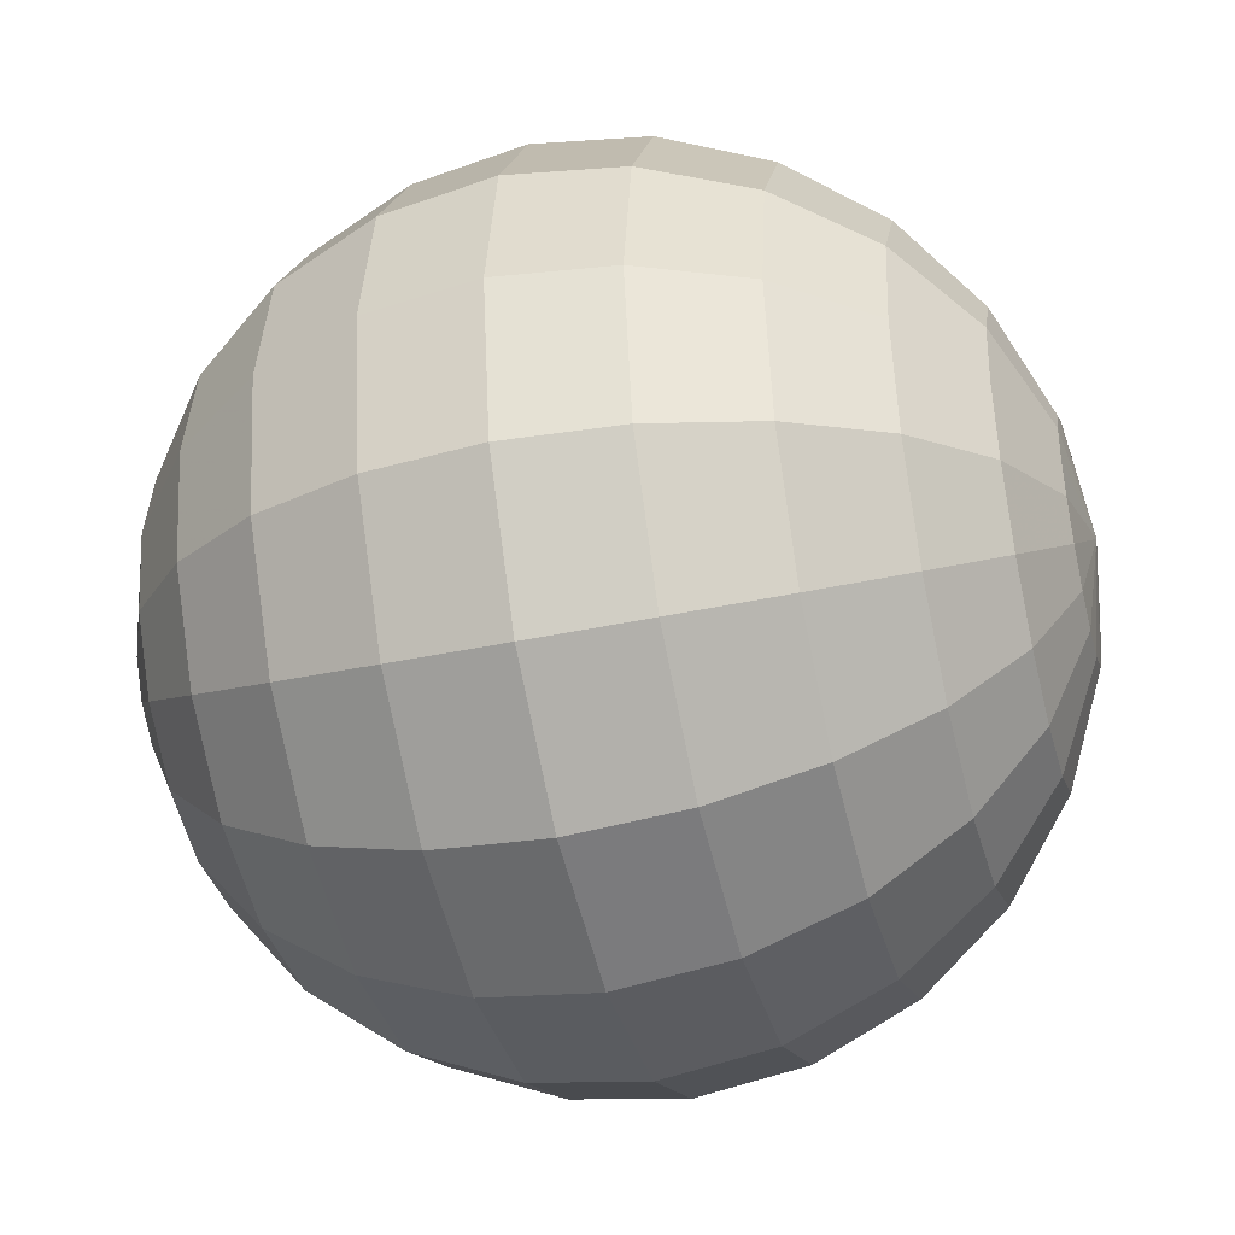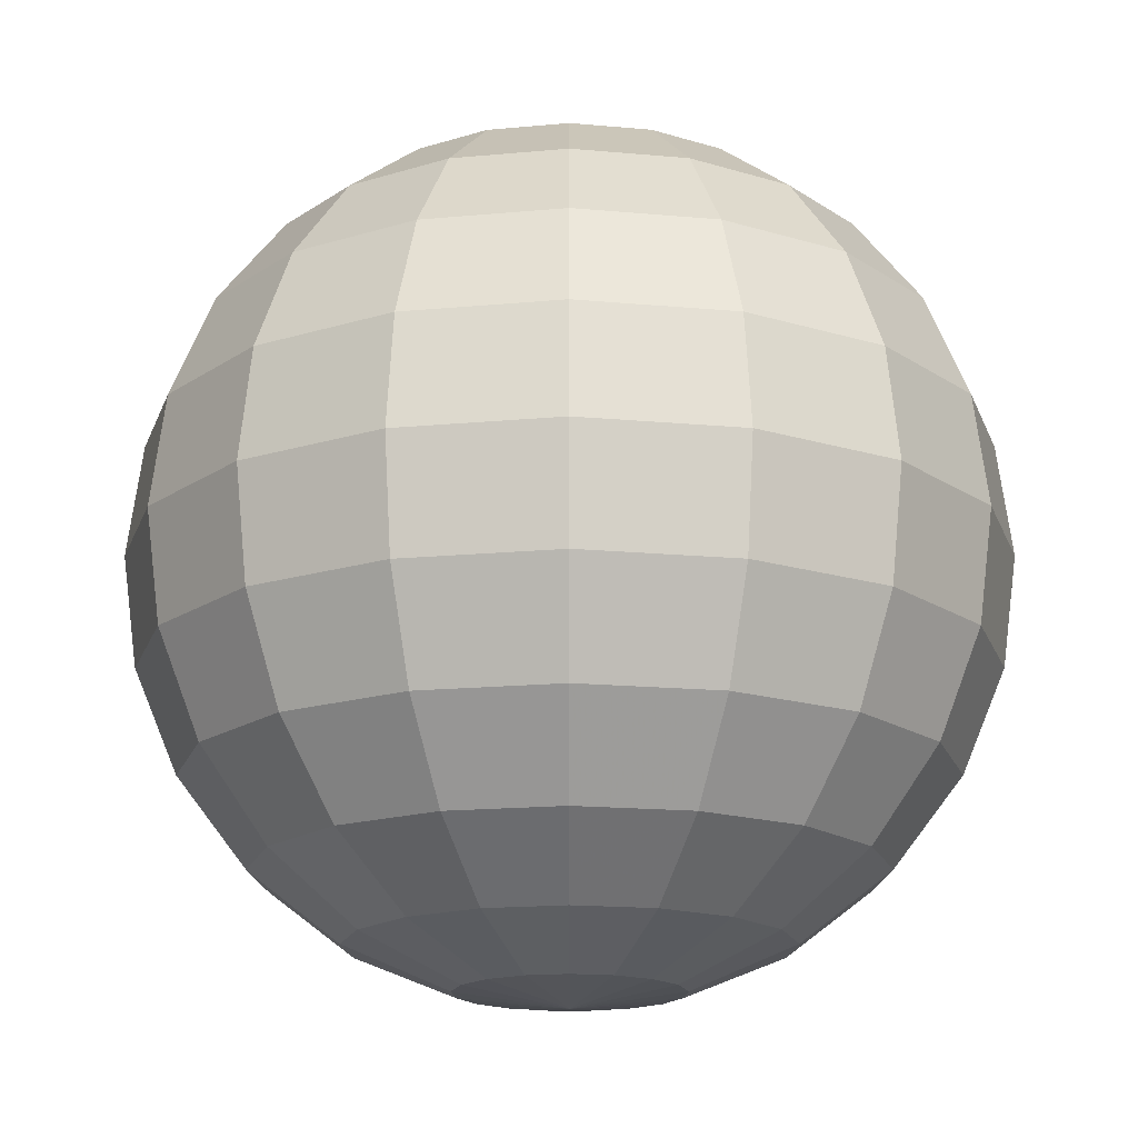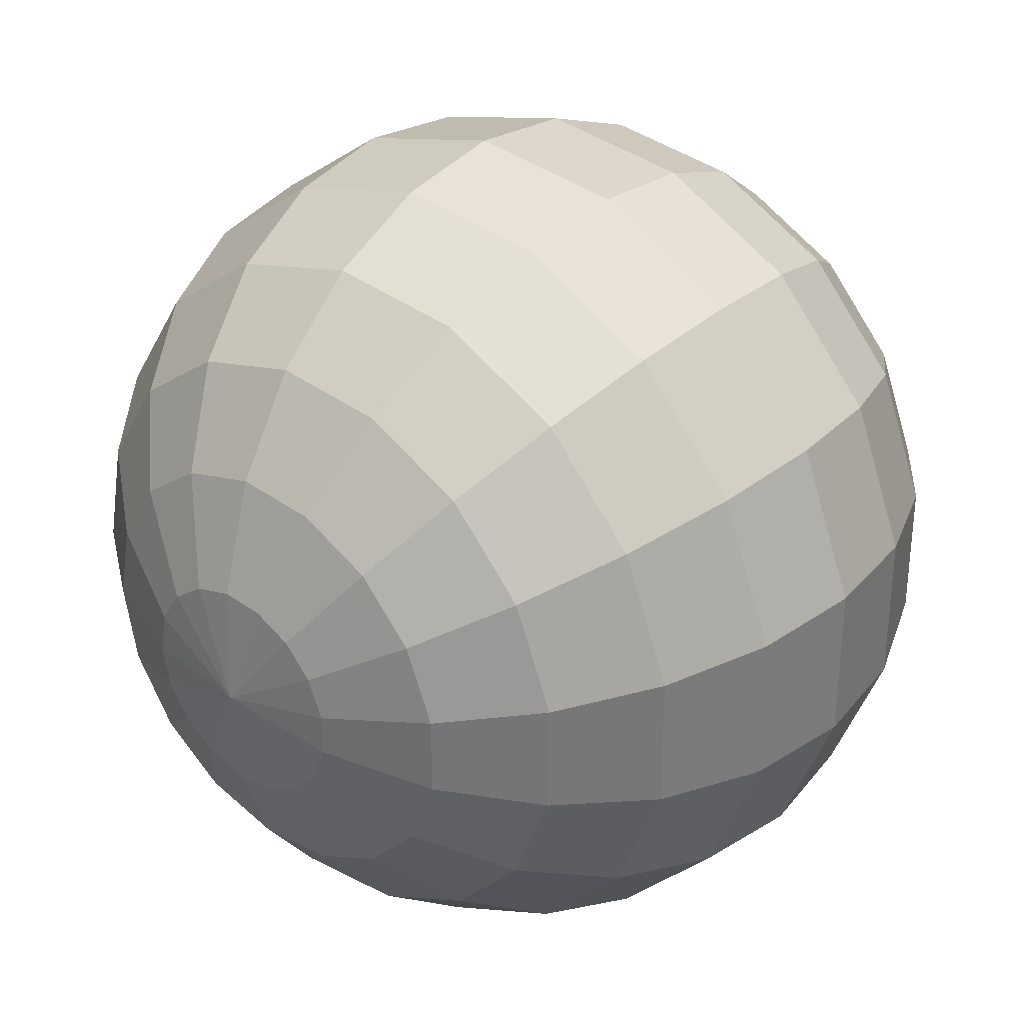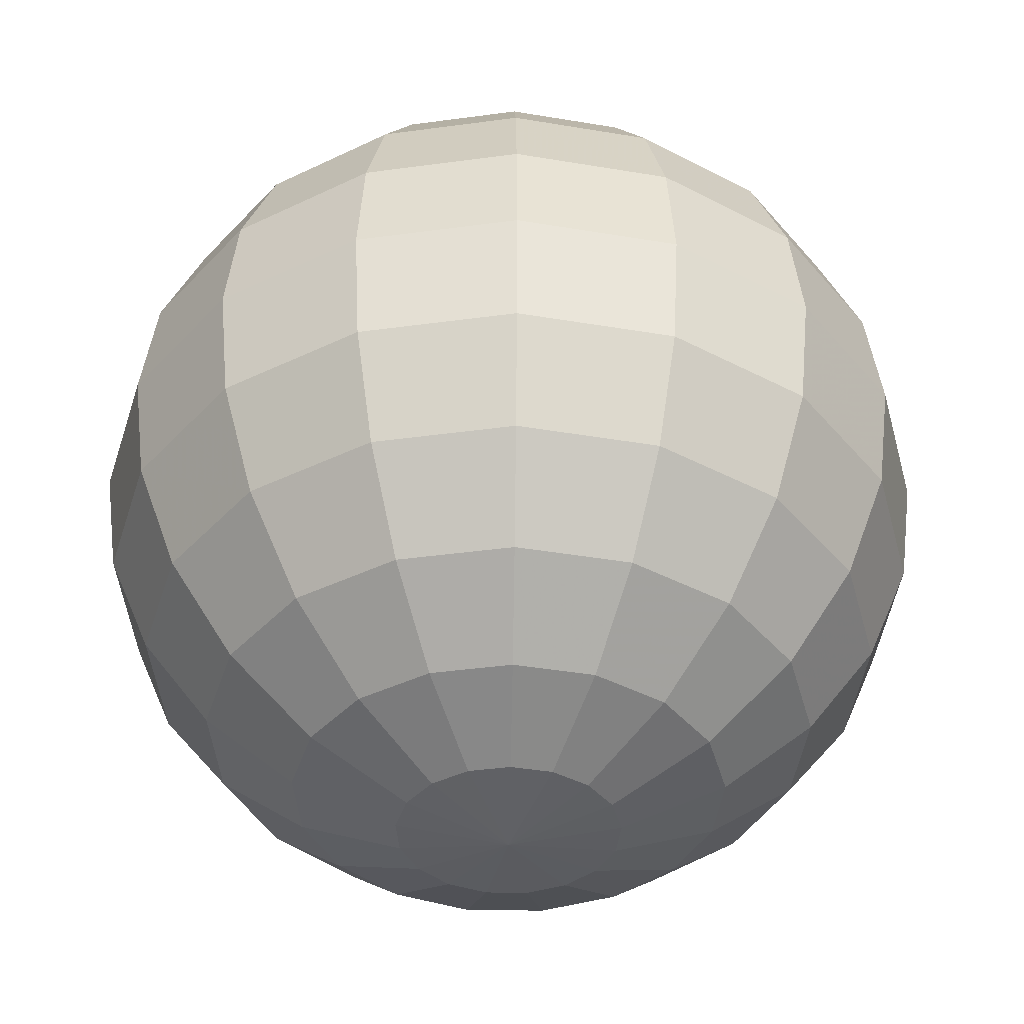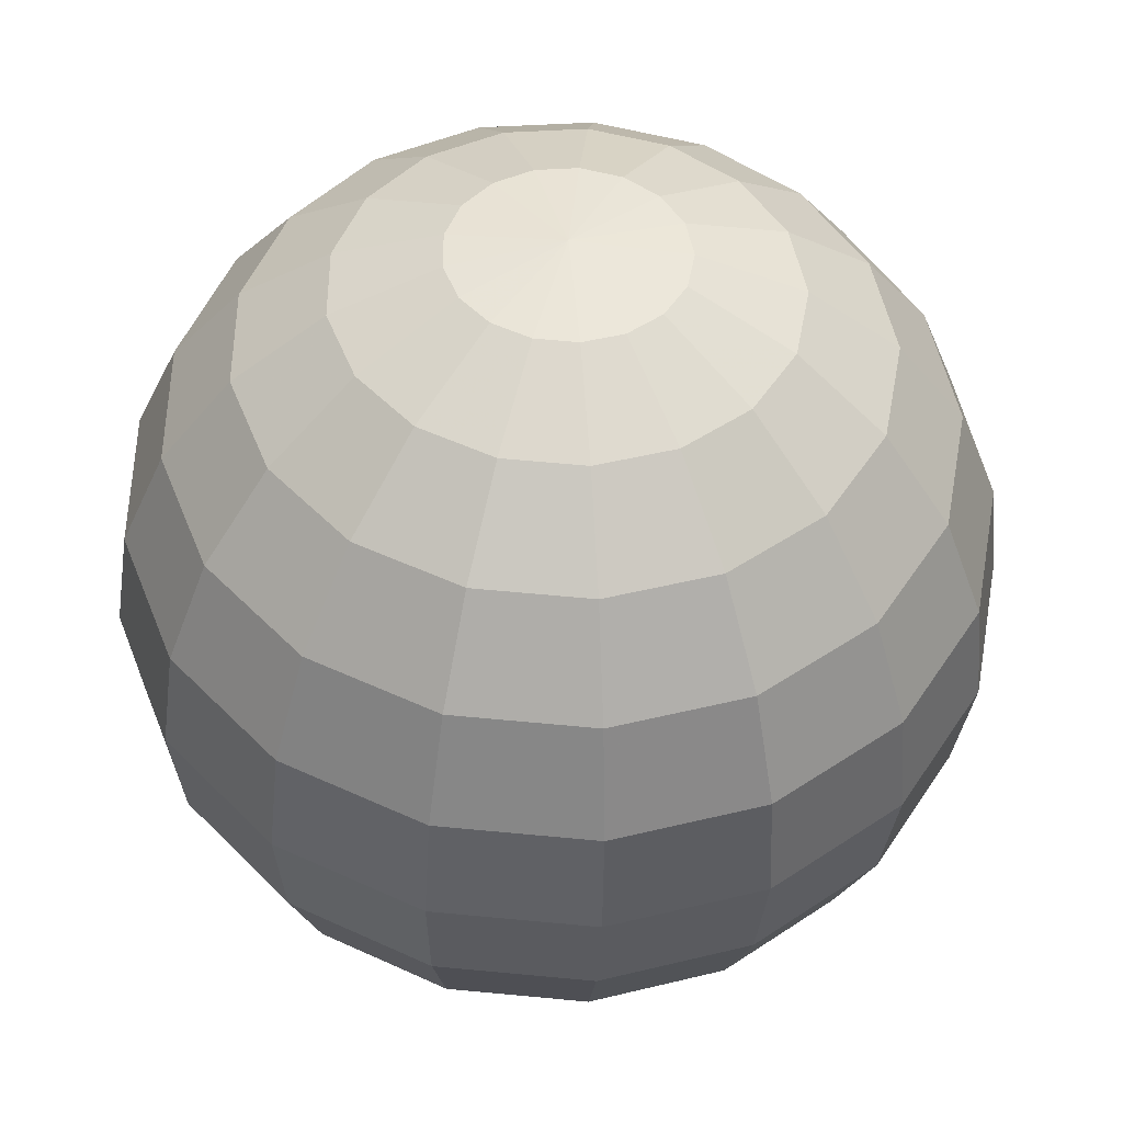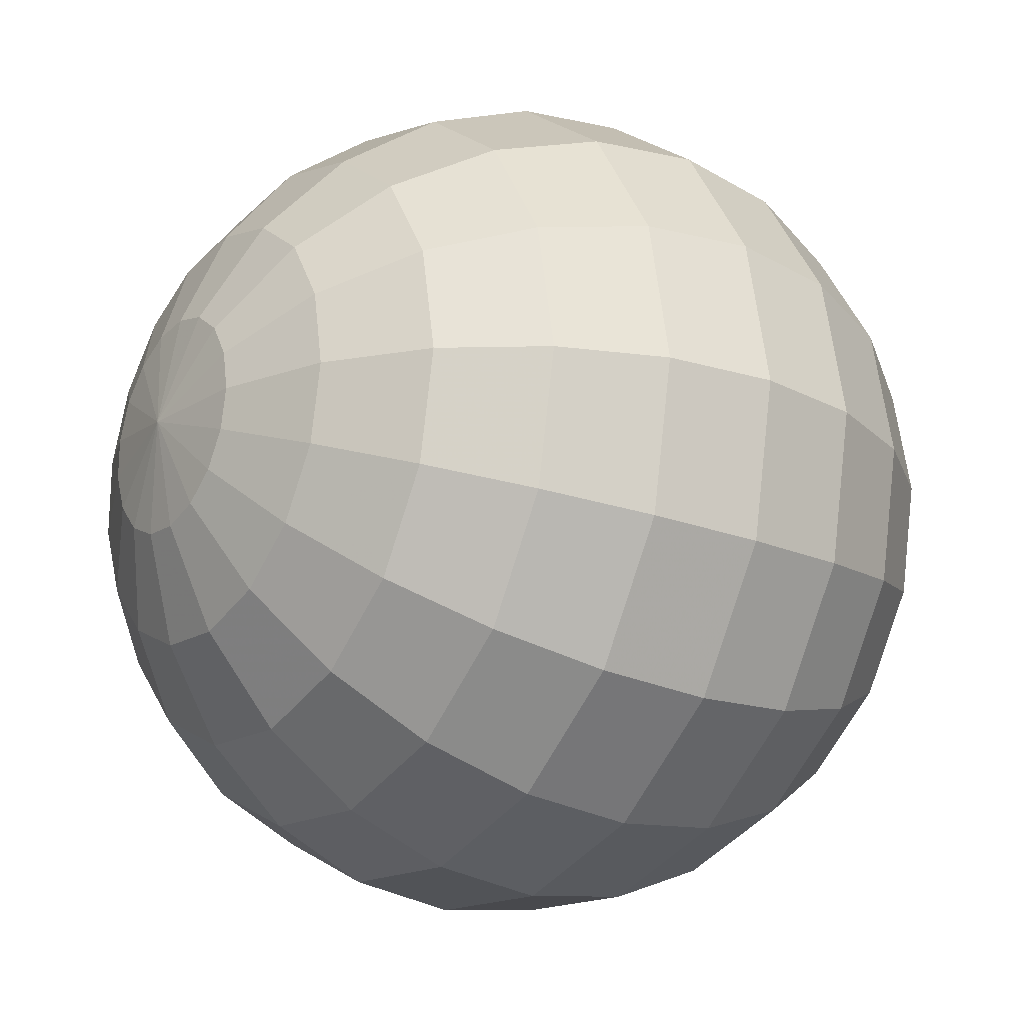
<metadata>
{"format":"obj","ext":"obj","renderer":"f3d","projection":"perspective","resolution":1024,"background":"white","views":[{"elev":-41.1,"azim":104.5,"up":"+Z"},{"elev":-17.1,"azim":-100.5,"up":"+Y"},{"elev":33.2,"azim":-139.8,"up":"+Z"},{"elev":-40.6,"azim":-17.0,"up":"+Y"},{"elev":-40.7,"azim":-1.3,"up":"+Z"},{"elev":-21.3,"azim":54.5,"up":"+Z"}]}
</metadata>
<code>
g
v -2.038e-08 0.5 -7.895e-09
v 3.52e-08 -0.5 1.364e-08
v 0.1294 0.483 0
v 0.1207 0.483 -0.04675
v 0.09563 0.483 -0.08718
v 0.05768 0.483 -0.1158
v 0.01194 0.483 -0.1289
v -0.03541 0.483 -0.1245
v -0.07799 0.483 -0.1033
v -0.11 0.483 -0.06813
v -0.1272 0.483 -0.02378
v -0.1272 0.483 0.02378
v -0.11 0.483 0.06813
v -0.07799 0.483 0.1033
v -0.03541 0.483 0.1245
v 0.01194 0.483 0.1289
v 0.05768 0.483 0.1158
v 0.09563 0.483 0.08718
v 0.1207 0.483 0.04675
v 0.25 0.433 0
v 0.2331 0.433 -0.09031
v 0.1848 0.433 -0.1684
v 0.1114 0.433 -0.2238
v 0.02307 0.433 -0.2489
v -0.06842 0.433 -0.2405
v -0.1507 0.433 -0.1995
v -0.2126 0.433 -0.1316
v -0.2457 0.433 -0.04594
v -0.2457 0.433 0.04594
v -0.2126 0.433 0.1316
v -0.1507 0.433 0.1995
v -0.06842 0.433 0.2405
v 0.02307 0.433 0.2489
v 0.1114 0.433 0.2238
v 0.1848 0.433 0.1684
v 0.2331 0.433 0.09031
v 0.3536 0.3536 0
v 0.3297 0.3536 -0.1277
v 0.2613 0.3536 -0.2382
v 0.1576 0.3536 -0.3165
v 0.03262 0.3536 -0.352
v -0.09675 0.3536 -0.3401
v -0.2131 0.3536 -0.2821
v -0.3006 0.3536 -0.1861
v -0.3475 0.3536 -0.06497
v -0.3475 0.3536 0.06497
v -0.3006 0.3536 0.1861
v -0.2131 0.3536 0.2821
v -0.09675 0.3536 0.3401
v 0.03262 0.3536 0.352
v 0.1576 0.3536 0.3165
v 0.2613 0.3536 0.2382
v 0.3297 0.3536 0.1277
v 0.433 0.25 0
v 0.4038 0.25 -0.1564
v 0.32 0.25 -0.2917
v 0.193 0.25 -0.3876
v 0.03995 0.25 -0.4312
v -0.1185 0.25 -0.4165
v -0.2609 0.25 -0.3456
v -0.3682 0.25 -0.228
v -0.4256 0.25 -0.07957
v -0.4256 0.25 0.07957
v -0.3682 0.25 0.228
v -0.2609 0.25 0.3456
v -0.1185 0.25 0.4165
v 0.03995 0.25 0.4312
v 0.193 0.25 0.3876
v 0.32 0.25 0.2917
v 0.4038 0.25 0.1564
v 0.483 0.1294 0
v 0.4503 0.1294 -0.1745
v 0.3569 0.1294 -0.3254
v 0.2153 0.1294 -0.4323
v 0.04456 0.1294 -0.4809
v -0.1322 0.1294 -0.4645
v -0.2911 0.1294 -0.3854
v -0.4106 0.1294 -0.2542
v -0.4747 0.1294 -0.08874
v -0.4747 0.1294 0.08874
v -0.4106 0.1294 0.2542
v -0.2911 0.1294 0.3854
v -0.1322 0.1294 0.4645
v 0.04456 0.1294 0.4809
v 0.2153 0.1294 0.4323
v 0.3569 0.1294 0.3254
v 0.4503 0.1294 0.1745
v 0.5 0 0
v 0.4662 0 -0.1806
v 0.3695 0 -0.3368
v 0.2229 0 -0.4476
v 0.04613 0 -0.4979
v -0.1368 0 -0.4809
v -0.3013 0 -0.399
v -0.4251 0 -0.2632
v -0.4915 0 -0.09187
v -0.4915 0 0.09187
v -0.4251 0 0.2632
v -0.3013 0 0.399
v -0.1368 0 0.4809
v 0.04613 0 0.4979
v 0.2229 0 0.4476
v 0.3695 0 0.3368
v 0.4662 0 0.1806
v 0.483 -0.1294 0
v 0.4503 -0.1294 -0.1745
v 0.3569 -0.1294 -0.3254
v 0.2153 -0.1294 -0.4323
v 0.04456 -0.1294 -0.4809
v -0.1322 -0.1294 -0.4645
v -0.2911 -0.1294 -0.3854
v -0.4106 -0.1294 -0.2542
v -0.4747 -0.1294 -0.08874
v -0.4747 -0.1294 0.08874
v -0.4106 -0.1294 0.2542
v -0.2911 -0.1294 0.3854
v -0.1322 -0.1294 0.4645
v 0.04456 -0.1294 0.4809
v 0.2153 -0.1294 0.4323
v 0.3569 -0.1294 0.3254
v 0.4503 -0.1294 0.1745
v 0.433 -0.25 0
v 0.4038 -0.25 -0.1564
v 0.32 -0.25 -0.2917
v 0.193 -0.25 -0.3876
v 0.03995 -0.25 -0.4312
v -0.1185 -0.25 -0.4165
v -0.2609 -0.25 -0.3456
v -0.3682 -0.25 -0.228
v -0.4256 -0.25 -0.07957
v -0.4256 -0.25 0.07957
v -0.3682 -0.25 0.228
v -0.2609 -0.25 0.3456
v -0.1185 -0.25 0.4165
v 0.03995 -0.25 0.4312
v 0.193 -0.25 0.3876
v 0.32 -0.25 0.2917
v 0.4038 -0.25 0.1564
v 0.3536 -0.3536 0
v 0.3297 -0.3536 -0.1277
v 0.2613 -0.3536 -0.2382
v 0.1576 -0.3536 -0.3165
v 0.03262 -0.3536 -0.352
v -0.09675 -0.3536 -0.3401
v -0.2131 -0.3536 -0.2821
v -0.3006 -0.3536 -0.1861
v -0.3475 -0.3536 -0.06497
v -0.3475 -0.3536 0.06497
v -0.3006 -0.3536 0.1861
v -0.2131 -0.3536 0.2821
v -0.09675 -0.3536 0.3401
v 0.03262 -0.3536 0.352
v 0.1576 -0.3536 0.3165
v 0.2613 -0.3536 0.2382
v 0.3297 -0.3536 0.1277
v 0.25 -0.433 0
v 0.2331 -0.433 -0.09031
v 0.1848 -0.433 -0.1684
v 0.1114 -0.433 -0.2238
v 0.02307 -0.433 -0.2489
v -0.06842 -0.433 -0.2405
v -0.1507 -0.433 -0.1995
v -0.2126 -0.433 -0.1316
v -0.2457 -0.433 -0.04594
v -0.2457 -0.433 0.04594
v -0.2126 -0.433 0.1316
v -0.1507 -0.433 0.1995
v -0.06842 -0.433 0.2405
v 0.02307 -0.433 0.2489
v 0.1114 -0.433 0.2238
v 0.1848 -0.433 0.1684
v 0.2331 -0.433 0.09031
v 0.1294 -0.483 0
v 0.1207 -0.483 -0.04675
v 0.09563 -0.483 -0.08718
v 0.05768 -0.483 -0.1158
v 0.01194 -0.483 -0.1289
v -0.03541 -0.483 -0.1245
v -0.07799 -0.483 -0.1033
v -0.11 -0.483 -0.06813
v -0.1272 -0.483 -0.02378
v -0.1272 -0.483 0.02378
v -0.11 -0.483 0.06813
v -0.07799 -0.483 0.1033
v -0.03541 -0.483 0.1245
v 0.01194 -0.483 0.1289
v 0.05768 -0.483 0.1158
v 0.09563 -0.483 0.08718
v 0.1207 -0.483 0.04675
g
f 1 3 4
f 1 4 5
f 1 5 6
f 1 6 7
f 1 7 8
f 1 8 9
f 1 9 10
f 1 10 11
f 1 11 12
f 1 12 13
f 1 13 14
f 1 14 15
f 1 15 16
f 1 16 17
f 1 17 18
f 1 18 19
f 1 19 3
f 3 21 4
f 3 20 21
f 4 22 5
f 4 21 22
f 5 23 6
f 5 22 23
f 6 24 7
f 6 23 24
f 7 25 8
f 7 24 25
f 8 26 9
f 8 25 26
f 9 27 10
f 9 26 27
f 10 28 11
f 10 27 28
f 11 29 12
f 11 28 29
f 12 30 13
f 12 29 30
f 13 31 14
f 13 30 31
f 14 32 15
f 14 31 32
f 15 33 16
f 15 32 33
f 16 34 17
f 16 33 34
f 17 35 18
f 17 34 35
f 18 36 19
f 18 35 36
f 19 20 3
f 19 36 20
f 20 38 21
f 20 37 38
f 21 39 22
f 21 38 39
f 22 40 23
f 22 39 40
f 23 41 24
f 23 40 41
f 24 42 25
f 24 41 42
f 25 43 26
f 25 42 43
f 26 44 27
f 26 43 44
f 27 45 28
f 27 44 45
f 28 46 29
f 28 45 46
f 29 47 30
f 29 46 47
f 30 48 31
f 30 47 48
f 31 49 32
f 31 48 49
f 32 50 33
f 32 49 50
f 33 51 34
f 33 50 51
f 34 52 35
f 34 51 52
f 35 53 36
f 35 52 53
f 36 37 20
f 36 53 37
f 37 55 38
f 37 54 55
f 38 56 39
f 38 55 56
f 39 57 40
f 39 56 57
f 40 58 41
f 40 57 58
f 41 59 42
f 41 58 59
f 42 60 43
f 42 59 60
f 43 61 44
f 43 60 61
f 44 62 45
f 44 61 62
f 45 63 46
f 45 62 63
f 46 64 47
f 46 63 64
f 47 65 48
f 47 64 65
f 48 66 49
f 48 65 66
f 49 67 50
f 49 66 67
f 50 68 51
f 50 67 68
f 51 69 52
f 51 68 69
f 52 70 53
f 52 69 70
f 53 54 37
f 53 70 54
f 54 72 55
f 54 71 72
f 55 73 56
f 55 72 73
f 56 74 57
f 56 73 74
f 57 75 58
f 57 74 75
f 58 76 59
f 58 75 76
f 59 77 60
f 59 76 77
f 60 78 61
f 60 77 78
f 61 79 62
f 61 78 79
f 62 80 63
f 62 79 80
f 63 81 64
f 63 80 81
f 64 82 65
f 64 81 82
f 65 83 66
f 65 82 83
f 66 84 67
f 66 83 84
f 67 85 68
f 67 84 85
f 68 86 69
f 68 85 86
f 69 87 70
f 69 86 87
f 70 71 54
f 70 87 71
f 71 89 72
f 71 88 89
f 72 90 73
f 72 89 90
f 73 91 74
f 73 90 91
f 74 92 75
f 74 91 92
f 75 93 76
f 75 92 93
f 76 94 77
f 76 93 94
f 77 95 78
f 77 94 95
f 78 96 79
f 78 95 96
f 79 97 80
f 79 96 97
f 80 98 81
f 80 97 98
f 81 99 82
f 81 98 99
f 82 100 83
f 82 99 100
f 83 101 84
f 83 100 101
f 84 102 85
f 84 101 102
f 85 103 86
f 85 102 103
f 86 104 87
f 86 103 104
f 87 88 71
f 87 104 88
f 88 106 89
f 88 105 106
f 89 107 90
f 89 106 107
f 90 108 91
f 90 107 108
f 91 109 92
f 91 108 109
f 92 110 93
f 92 109 110
f 93 111 94
f 93 110 111
f 94 112 95
f 94 111 112
f 95 113 96
f 95 112 113
f 96 114 97
f 96 113 114
f 97 115 98
f 97 114 115
f 98 116 99
f 98 115 116
f 99 117 100
f 99 116 117
f 100 118 101
f 100 117 118
f 101 119 102
f 101 118 119
f 102 120 103
f 102 119 120
f 103 121 104
f 103 120 121
f 104 105 88
f 104 121 105
f 105 123 106
f 105 122 123
f 106 124 107
f 106 123 124
f 107 125 108
f 107 124 125
f 108 126 109
f 108 125 126
f 109 127 110
f 109 126 127
f 110 128 111
f 110 127 128
f 111 129 112
f 111 128 129
f 112 130 113
f 112 129 130
f 113 131 114
f 113 130 131
f 114 132 115
f 114 131 132
f 115 133 116
f 115 132 133
f 116 134 117
f 116 133 134
f 117 135 118
f 117 134 135
f 118 136 119
f 118 135 136
f 119 137 120
f 119 136 137
f 120 138 121
f 120 137 138
f 121 122 105
f 121 138 122
f 122 140 123
f 122 139 140
f 123 141 124
f 123 140 141
f 124 142 125
f 124 141 142
f 125 143 126
f 125 142 143
f 126 144 127
f 126 143 144
f 127 145 128
f 127 144 145
f 128 146 129
f 128 145 146
f 129 147 130
f 129 146 147
f 130 148 131
f 130 147 148
f 131 149 132
f 131 148 149
f 132 150 133
f 132 149 150
f 133 151 134
f 133 150 151
f 134 152 135
f 134 151 152
f 135 153 136
f 135 152 153
f 136 154 137
f 136 153 154
f 137 155 138
f 137 154 155
f 138 139 122
f 138 155 139
f 139 157 140
f 139 156 157
f 140 158 141
f 140 157 158
f 141 159 142
f 141 158 159
f 142 160 143
f 142 159 160
f 143 161 144
f 143 160 161
f 144 162 145
f 144 161 162
f 145 163 146
f 145 162 163
f 146 164 147
f 146 163 164
f 147 165 148
f 147 164 165
f 148 166 149
f 148 165 166
f 149 167 150
f 149 166 167
f 150 168 151
f 150 167 168
f 151 169 152
f 151 168 169
f 152 170 153
f 152 169 170
f 153 171 154
f 153 170 171
f 154 172 155
f 154 171 172
f 155 156 139
f 155 172 156
f 156 174 157
f 156 173 174
f 157 175 158
f 157 174 175
f 158 176 159
f 158 175 176
f 159 177 160
f 159 176 177
f 160 178 161
f 160 177 178
f 161 179 162
f 161 178 179
f 162 180 163
f 162 179 180
f 163 181 164
f 163 180 181
f 164 182 165
f 164 181 182
f 165 183 166
f 165 182 183
f 166 184 167
f 166 183 184
f 167 185 168
f 167 184 185
f 168 186 169
f 168 185 186
f 169 187 170
f 169 186 187
f 170 188 171
f 170 187 188
f 171 189 172
f 171 188 189
f 172 173 156
f 172 189 173
f 173 2 174
f 174 2 175
f 175 2 176
f 176 2 177
f 177 2 178
f 178 2 179
f 179 2 180
f 180 2 181
f 181 2 182
f 182 2 183
f 183 2 184
f 184 2 185
f 185 2 186
f 186 2 187
f 187 2 188
f 188 2 189
f 189 2 173

</code>
